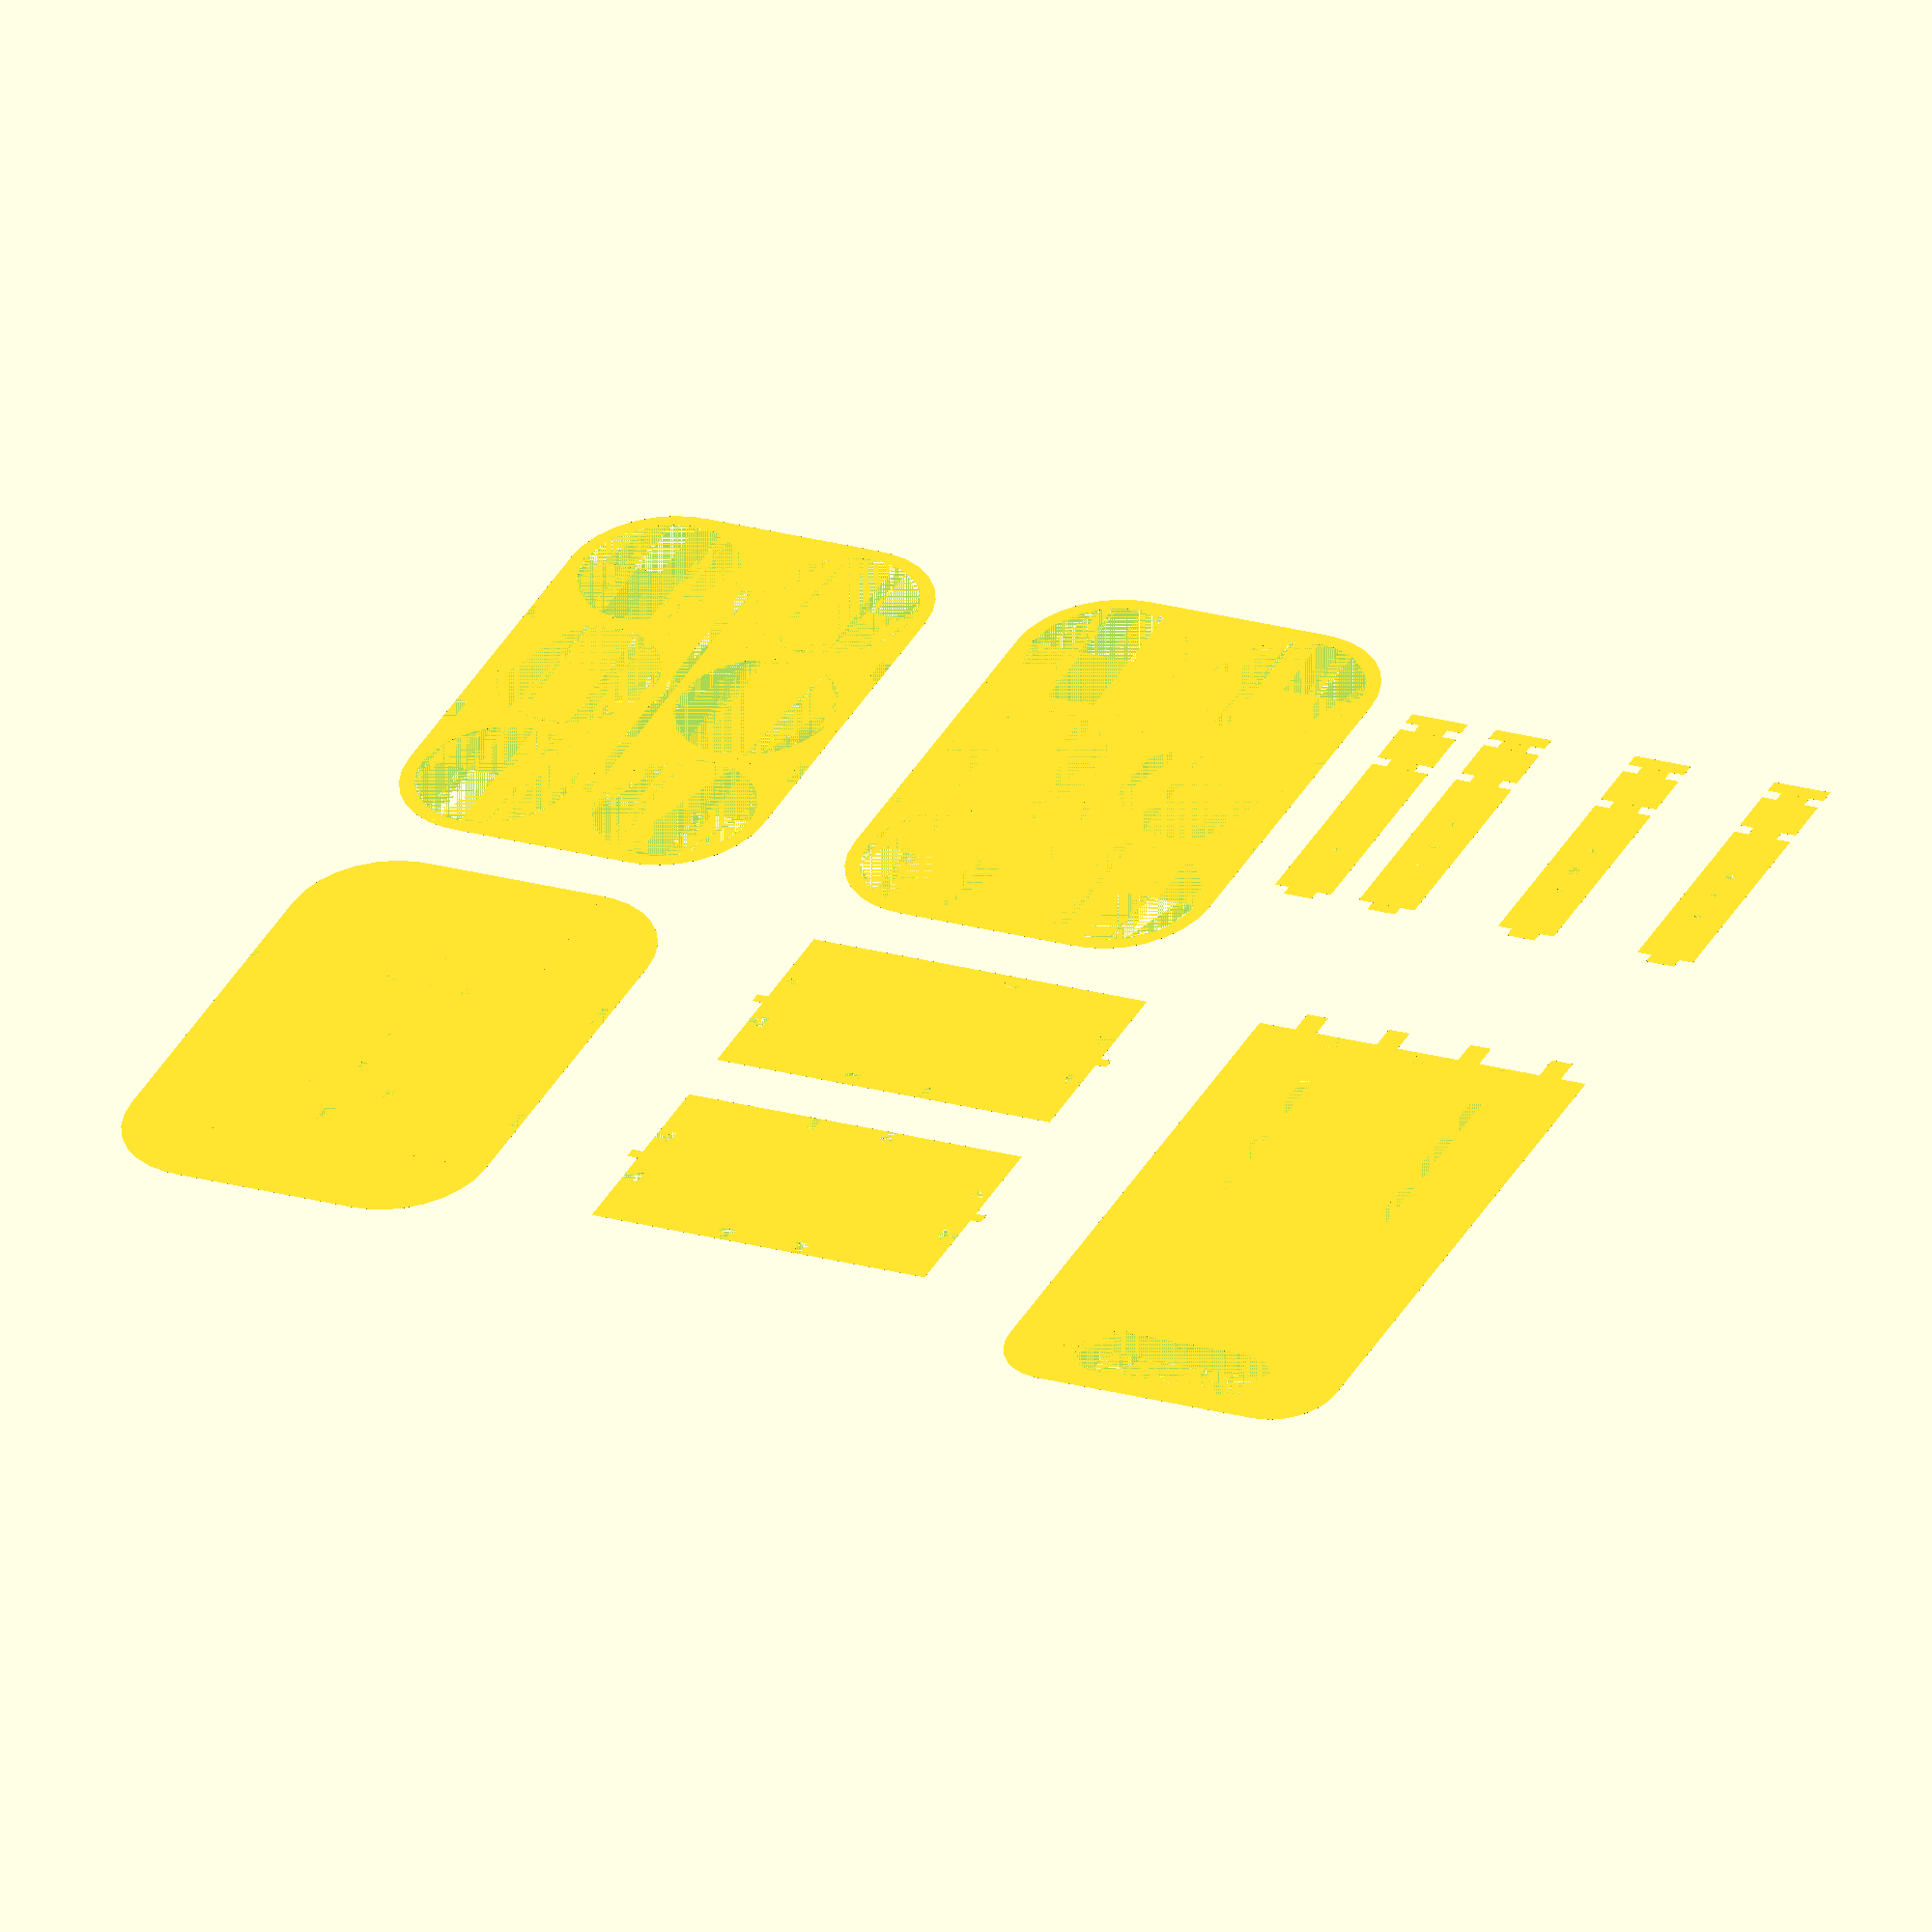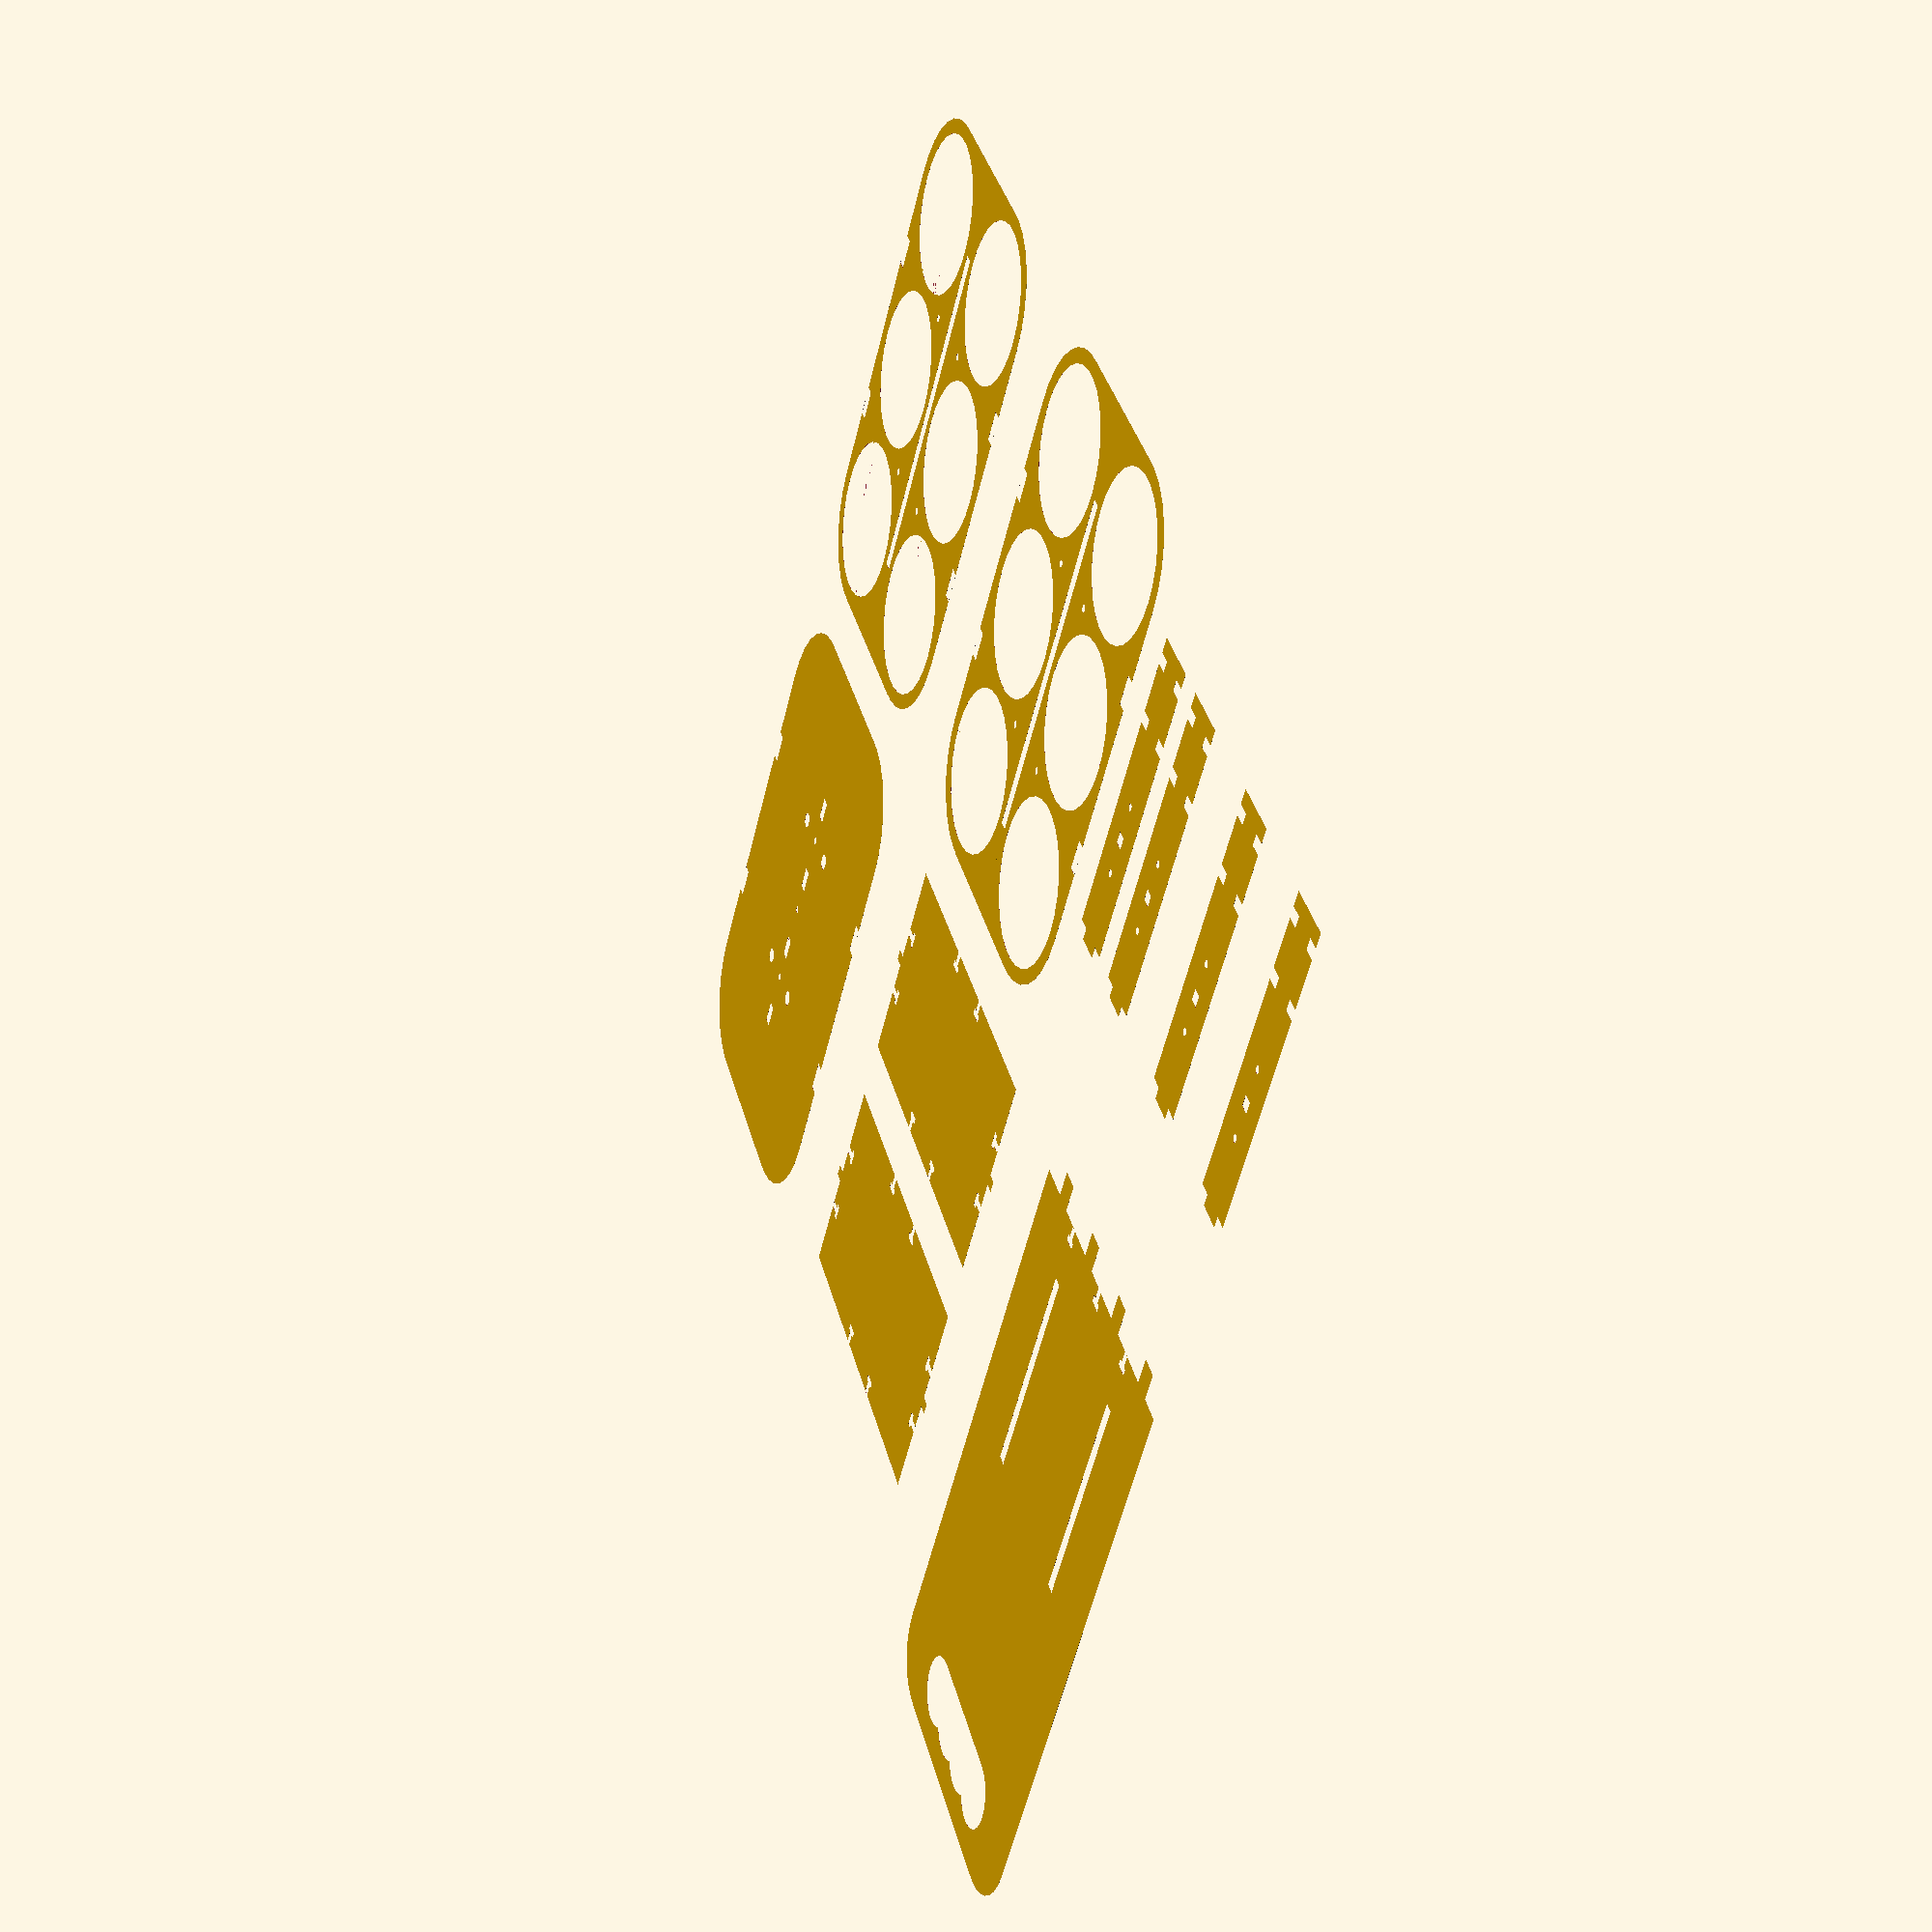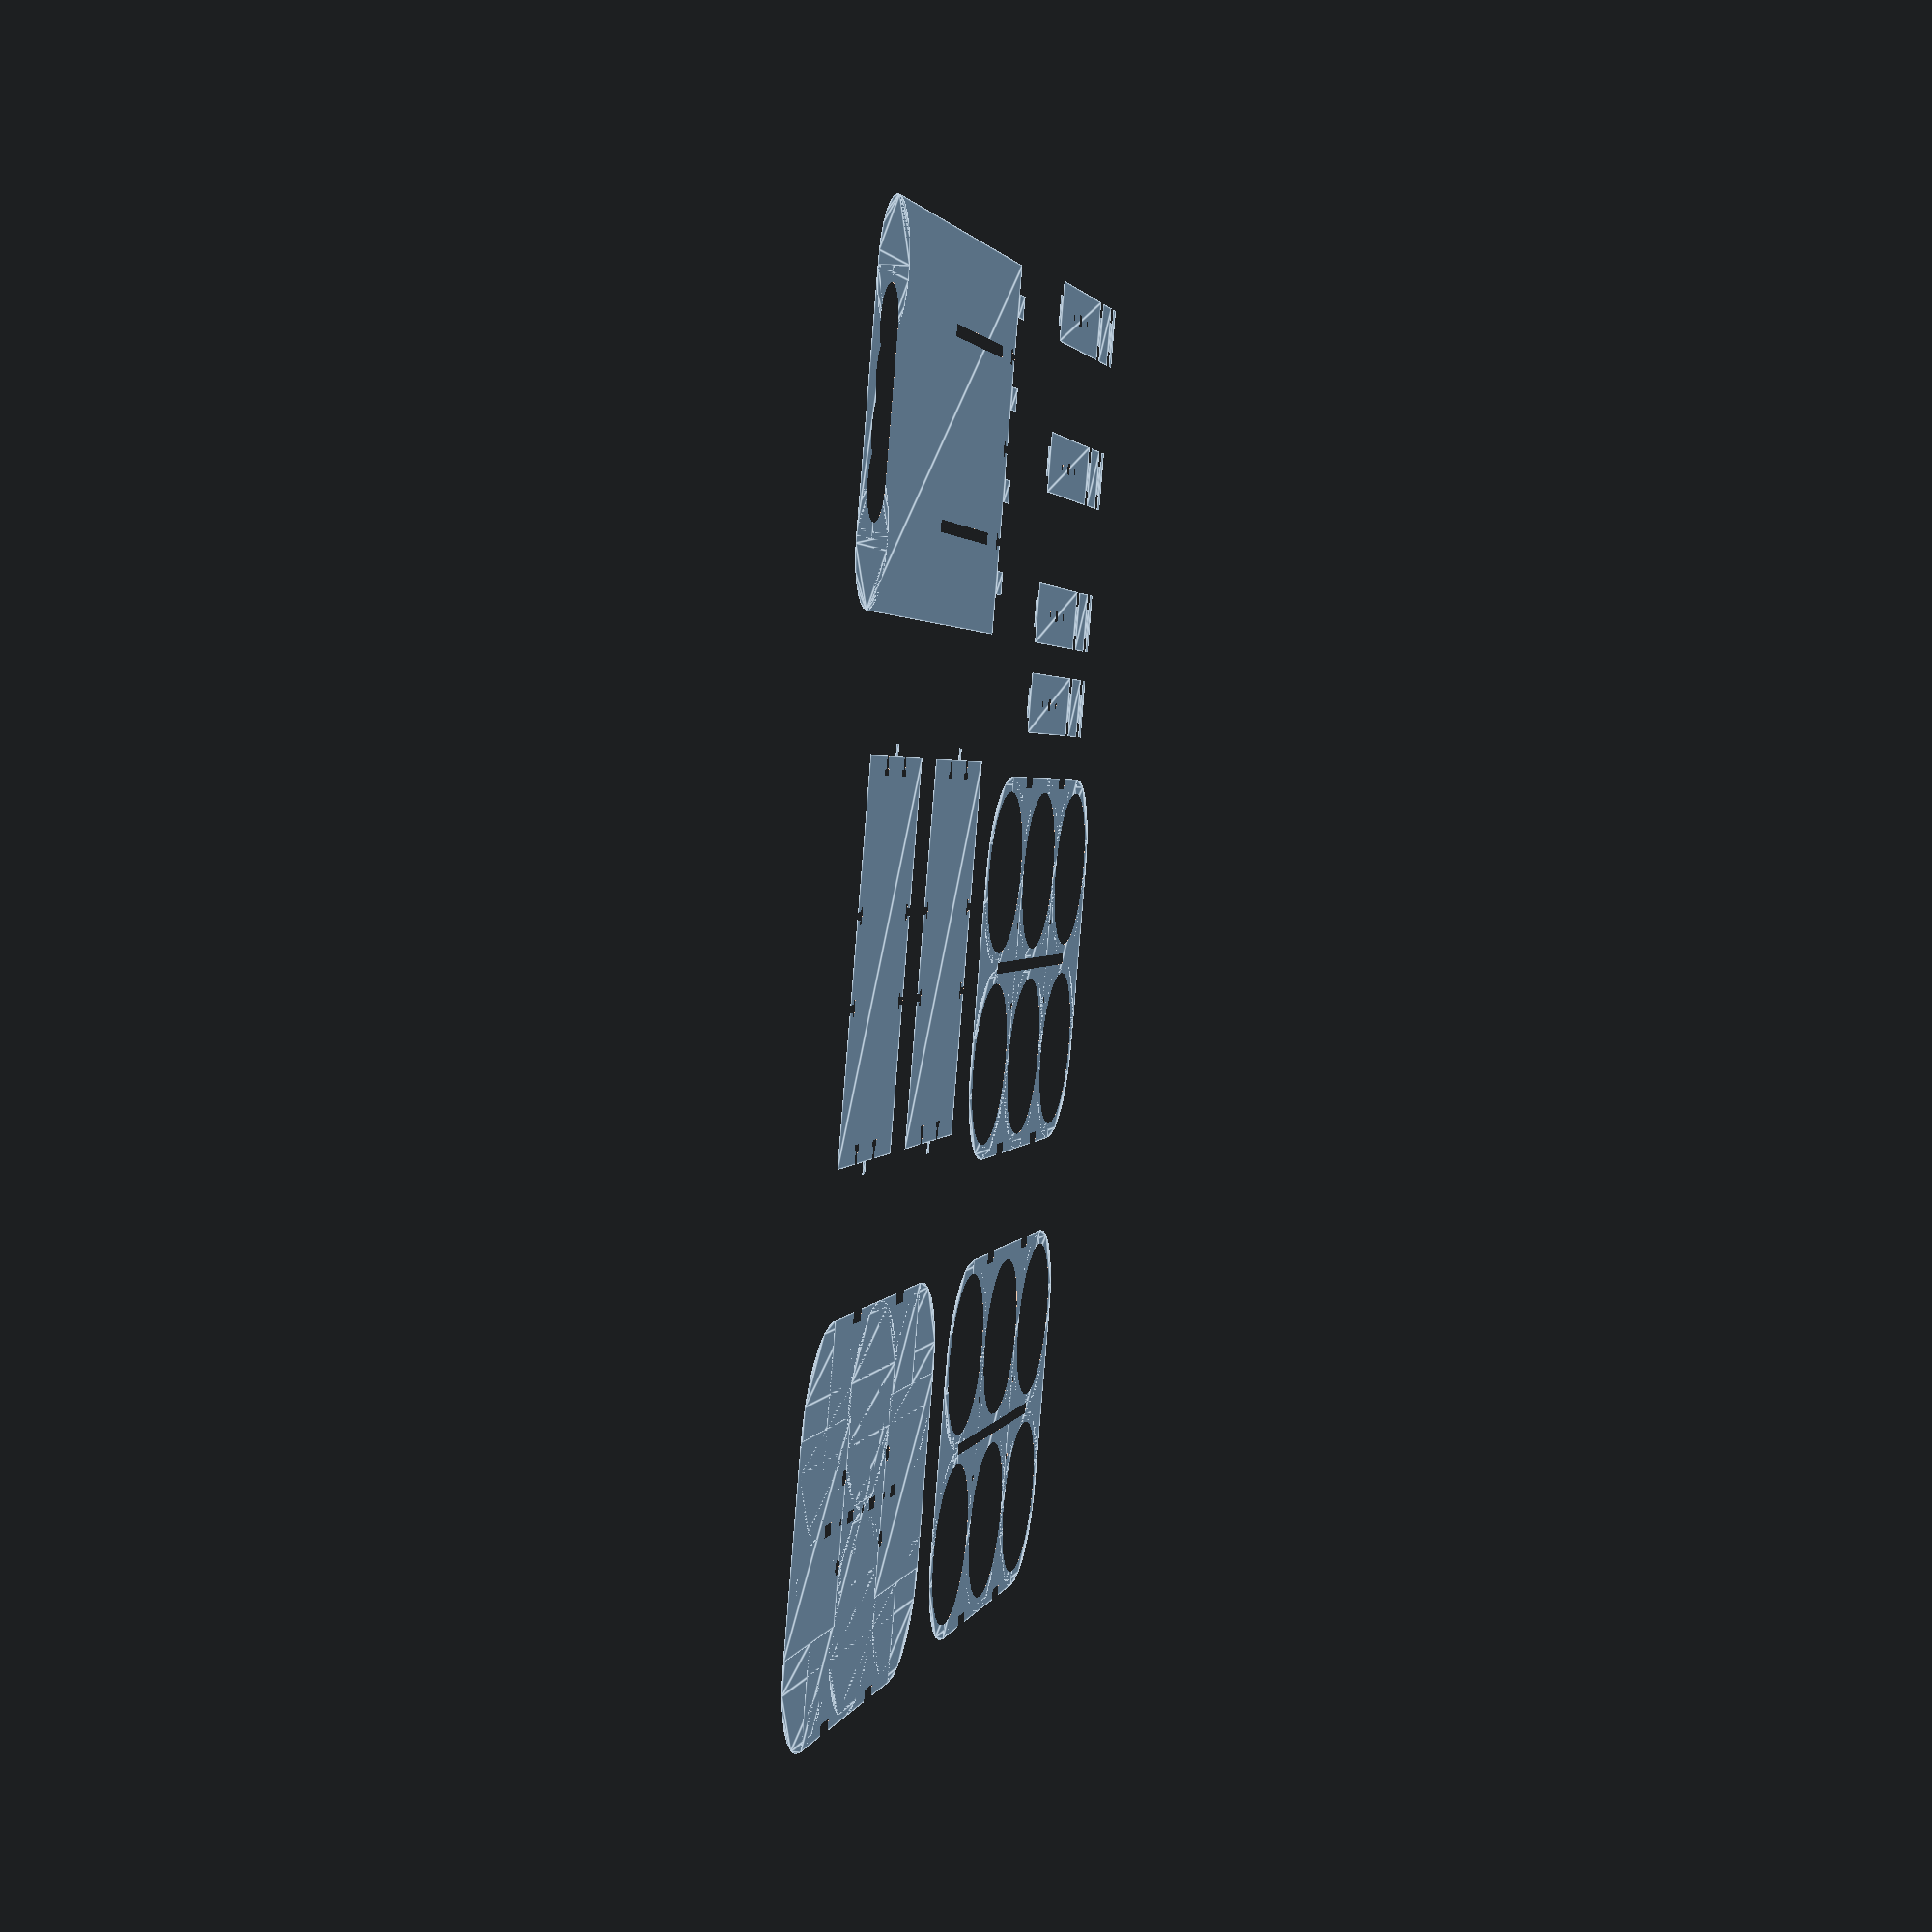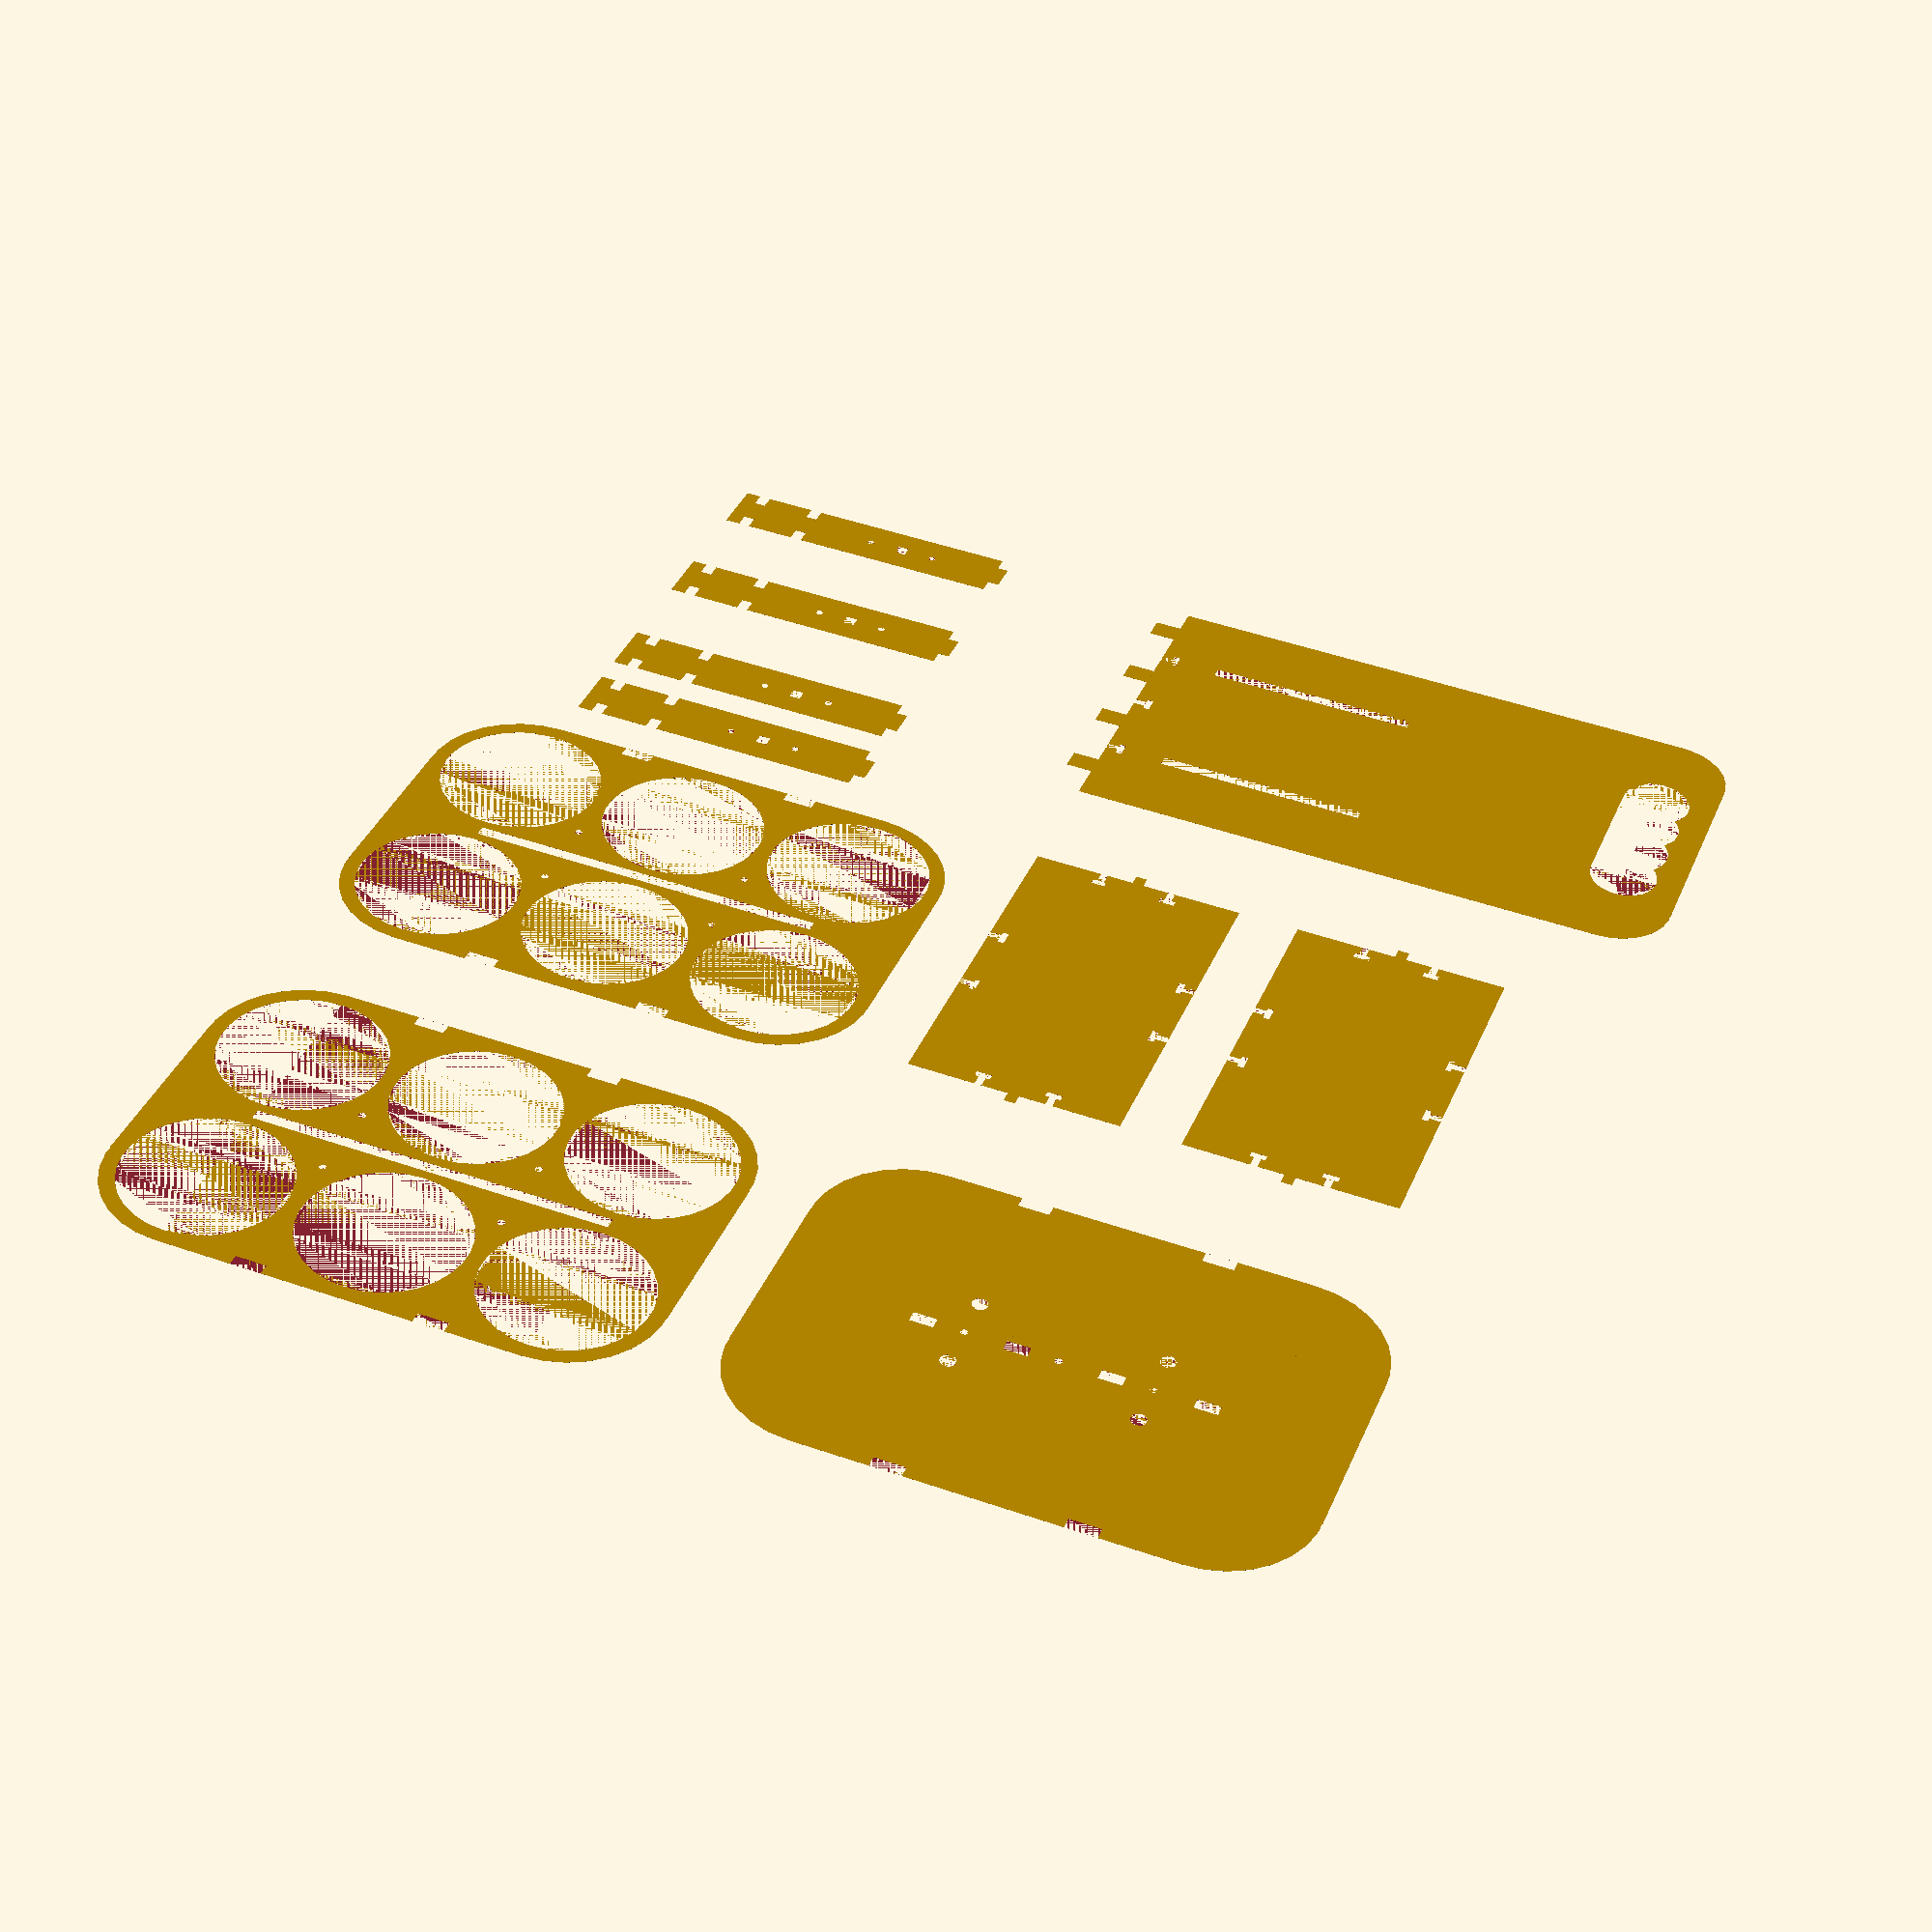
<openscad>
//---6 pack holder---
//---designed by Tim Giles, 1/16/2012
//---
//all measurements are in mils.  1inch = 1000mils
//designed for 1/2" 4-40 screw without washers
//requires 19 of each screw/nut

//if you export as a dxf and import into inkscape, scale by .0254 when importing to get the dimensions right


//bottle dimensions
Bottle_Diameter = 2675;
Bottle_Height = 9250;
Label_Bottom = 1000;
Label_Top = 4500;

//material definitions
Material_Thickness = 3/16*1000;  	//I'm designing for 3/16" plywood
Bottle_Surround = 250;  			//thickness of material surrounding the bottle cutouts

//design definitions
Handle_Width = 2*Bottle_Diameter+2*Bottle_Surround;
Handle_Height = 10000;
Plate_Spacing = Label_Top - Label_Bottom;
Lower_Plate_Spacing = Label_Bottom - Material_Thickness;
Bolt_Offset = Bottle_Diameter/4;
Bolt_Diameter = 115;			//diameter of a 4-40 screw in mils
Bolt_Length = 480;				//length of the threaded portion of a 1/2" 4-40 screw 
Nut_Width = 255;				//width of a 4-40 nut (measured flat to flat)
Nut_Thickness = 100;			//thickness of 4-40 nut
Center_Of_Plate = Bottle_Diameter/2+Bottle_Surround;
Total_Width = 2*Bottle_Diameter+4*Bottle_Surround;
Total_Length = 3*Bottle_Diameter+4*Bottle_Surround;
Base_Support_Width = 1000;
Base_Support_Notch = 500;
Base_Support_Foot = 250;
Stabilizer_Width = Total_Width - 2*Material_Thickness;
Screwdriver_Diameter = 250;		//access to screws of the lower bottle aligner thru the base support
//used for the top round and finger holes on the Hand Grab
Fillet_Radius=1000;
Finger_Radius=750/2*1.5;


module Base_Support()
{
	translate([-Base_Support_Width/2,0,0])
	difference()
	{
		union()
		{
			square([Base_Support_Width,Base_Support_Foot]);

			translate([(Base_Support_Width-Base_Support_Notch)/2,Base_Support_Foot,0])
			square([Base_Support_Notch,Material_Thickness]);

			translate([0,Base_Support_Foot+Material_Thickness,0])
			square([Base_Support_Width,Lower_Plate_Spacing]);

			translate([(Base_Support_Width-Base_Support_Notch)/2,Base_Support_Foot+Material_Thickness + Lower_Plate_Spacing,0])
			square([Base_Support_Notch,Material_Thickness]);

			translate([0,Base_Support_Foot+2*Material_Thickness + Lower_Plate_Spacing,0])
			square([Base_Support_Width,Plate_Spacing]);

			translate([(Base_Support_Width-Base_Support_Notch)/2,Base_Support_Foot+2*Material_Thickness+Lower_Plate_Spacing+Plate_Spacing,0])
			square([Base_Support_Notch,Material_Thickness]);

		}
		//Bolt Holes
		translate([Base_Support_Width/2,Base_Support_Foot+2*Material_Thickness+Lower_Plate_Spacing+Plate_Spacing/3,0])
		circle(Bolt_Diameter/2);

		translate([Base_Support_Width/2,Base_Support_Foot+2*Material_Thickness+Lower_Plate_Spacing+2*Plate_Spacing/3,0])
		circle(Bolt_Diameter/2);

		//square alignment holes
		translate([Base_Support_Width/2,Base_Support_Foot+2*Material_Thickness+Lower_Plate_Spacing+Plate_Spacing/2,0])
		translate([ -Material_Thickness/2, -Material_Thickness/2,0])
		square(Material_Thickness);

	}
}

module Bottle_Aligner()
{
	difference()
	{
		union()
		{
			circle(Bottle_Diameter/2+Bottle_Surround);
			translate([0,Bottle_Diameter+Bottle_Surround,0]) circle(Bottle_Diameter/2+Bottle_Surround);
			translate([0,2* (Bottle_Diameter+Bottle_Surround),0]) circle(Bottle_Diameter/2+Bottle_Surround);
			translate([Bottle_Diameter+2*Bottle_Surround,0,0]) circle(Bottle_Diameter/2+Bottle_Surround);
			translate([Bottle_Diameter+2*Bottle_Surround,Bottle_Diameter+Bottle_Surround,0]) circle(Bottle_Diameter/2+Bottle_Surround);
			translate([Bottle_Diameter+2*Bottle_Surround,2* (Bottle_Diameter+Bottle_Surround),0]) circle(Bottle_Diameter/2+Bottle_Surround);

			//make the straight outlines of the holder
			translate([-(Bottle_Diameter/2 + Bottle_Surround),0,0])
			square([(2*Bottle_Diameter+4*Bottle_Surround),(2*Bottle_Diameter + 2*Bottle_Surround)]);

			translate([0,-Bottle_Diameter/2-Bottle_Surround,0])
			square(Bottle_Diameter+2*Bottle_Surround);

			translate([0,1.5*Bottle_Diameter+1*Bottle_Surround,0])
			square(Bottle_Diameter+2*Bottle_Surround);
		}

		circle(Bottle_Diameter/2);
		translate([0,Bottle_Diameter+Bottle_Surround,0]) circle(Bottle_Diameter/2);
		translate([0,2* (Bottle_Diameter+Bottle_Surround),0]) circle(Bottle_Diameter/2);
		translate([Bottle_Diameter+2*Bottle_Surround,0,0]) circle(Bottle_Diameter/2);
		translate([Bottle_Diameter+2*Bottle_Surround,Bottle_Diameter+Bottle_Surround,0]) circle(Bottle_Diameter/2);
		translate([Bottle_Diameter+2*Bottle_Surround,2* (Bottle_Diameter+Bottle_Surround),0]) circle(Bottle_Diameter/2);

		//make hole for vertical piece
		translate([Bottle_Diameter/2+Bottle_Surround-Material_Thickness/2,0,0])
		square([Material_Thickness,Handle_Width]);

		//make holes for bolt to stabilizers
		translate([Center_Of_Plate-Bolt_Offset,Bottle_Diameter/2+Bottle_Surround/2,0])
		circle(Bolt_Diameter/2);

		translate([Center_Of_Plate+Bolt_Offset,Bottle_Diameter/2+Bottle_Surround/2,0])
		circle(Bolt_Diameter/2);

		translate([Center_Of_Plate-Bolt_Offset,3*Bottle_Diameter/2+3*Bottle_Surround/2,0])
		circle(Bolt_Diameter/2);

		translate([Center_Of_Plate+Bolt_Offset,3*Bottle_Diameter/2+3*Bottle_Surround/2,0])
		circle(Bolt_Diameter/2);


		//Base support notches
		translate([-(Bottle_Diameter/2+Bottle_Surround),Bottle_Diameter/2+Bottle_Surround/2-Base_Support_Notch/2,0])
		square([Material_Thickness,Base_Support_Notch]);

		translate([-(Bottle_Diameter/2+Bottle_Surround),3*Bottle_Diameter/2+3*Bottle_Surround/2-Base_Support_Notch/2,0])
		square([Material_Thickness,Base_Support_Notch]);

		translate([(3*Bottle_Diameter/2+3*Bottle_Surround)-Material_Thickness,Bottle_Diameter/2+Bottle_Surround/2-Base_Support_Notch/2,0])
		square([Material_Thickness,Base_Support_Notch]);

		translate([(3*Bottle_Diameter/2+3*Bottle_Surround)-Material_Thickness,3*Bottle_Diameter/2+3*Bottle_Surround/2-Base_Support_Notch/2,0])
		square([Material_Thickness,Base_Support_Notch]);
	}
}



module Base_Plate()
{
	difference()
	{
		union()
		{
			circle(Bottle_Diameter/2+Bottle_Surround);
			translate([0,Bottle_Diameter+Bottle_Surround,0]) circle(Bottle_Diameter/2+Bottle_Surround);
			translate([0,2* (Bottle_Diameter+Bottle_Surround),0]) circle(Bottle_Diameter/2+Bottle_Surround);
			translate([Bottle_Diameter+2*Bottle_Surround,0,0]) circle(Bottle_Diameter/2+Bottle_Surround);
			translate([Bottle_Diameter+2*Bottle_Surround,Bottle_Diameter+Bottle_Surround,0]) circle(Bottle_Diameter/2+Bottle_Surround);
			translate([Bottle_Diameter+2*Bottle_Surround,2* (Bottle_Diameter+Bottle_Surround),0]) circle(Bottle_Diameter/2+Bottle_Surround);

			//make the straight outlines of the holder
			translate([-(Bottle_Diameter/2 + Bottle_Surround),0,0])
			square([(2*Bottle_Diameter+4*Bottle_Surround),(2*Bottle_Diameter + 2*Bottle_Surround)]);

			translate([0,-Bottle_Diameter/2-Bottle_Surround,0])
			square(Bottle_Diameter+2*Bottle_Surround);

			translate([0,1.5*Bottle_Diameter+1*Bottle_Surround,0])
			square(Bottle_Diameter+2*Bottle_Surround);
		}

		//holes to mount to handle piece
		translate([Center_Of_Plate,3*Bottle_Diameter/2+3*Bottle_Surround/2,0])
		circle(Bolt_Diameter/2);

		translate([Center_Of_Plate,2*Bottle_Diameter/2+2*Bottle_Surround/2,0])
		circle(Bolt_Diameter/2);

		translate([Center_Of_Plate,Bottle_Diameter/2+Bottle_Surround/2,0])
		circle(Bolt_Diameter/2);

		//handgrip alignment square holes

		translate([Center_Of_Plate,1*Bottle_Diameter/4+1*Bottle_Surround/4,0])
		translate([-Material_Thickness/2, -Material_Thickness/2])
		square([Material_Thickness,2*Material_Thickness]);

		translate([Center_Of_Plate,3*Bottle_Diameter/4+3*Bottle_Surround/4,0])
		translate([-Material_Thickness/2, -Material_Thickness/2])
		square([Material_Thickness,2*Material_Thickness]);

		translate([Center_Of_Plate,5*Bottle_Diameter/4+5*Bottle_Surround/4,0])
		translate([-Material_Thickness/2, -Material_Thickness/2])
		square([Material_Thickness,2*Material_Thickness]);

		translate([Center_Of_Plate,7*Bottle_Diameter/4+7*Bottle_Surround/4,0])
		translate([-Material_Thickness/2, -Material_Thickness/2])
		square([Material_Thickness,2*Material_Thickness]);

		//make holes for screwdriver access to the stabilizer screws
		translate([Center_Of_Plate-Bolt_Offset,Bottle_Diameter/2+Bottle_Surround/2,0])
		circle(Screwdriver_Diameter/2);

		translate([Center_Of_Plate+Bolt_Offset,Bottle_Diameter/2+Bottle_Surround/2,0])
		circle(Screwdriver_Diameter/2);

		translate([Center_Of_Plate-Bolt_Offset,3*Bottle_Diameter/2+3*Bottle_Surround/2,0])
		circle(Screwdriver_Diameter/2);

		translate([Center_Of_Plate+Bolt_Offset,3*Bottle_Diameter/2+3*Bottle_Surround/2,0])
		circle(Screwdriver_Diameter/2);


		//Base support notches

		translate([-(Bottle_Diameter/2+Bottle_Surround),Bottle_Diameter/2+Bottle_Surround/2-Base_Support_Notch/2,0])
		square([Material_Thickness,Base_Support_Notch]);

		translate([-(Bottle_Diameter/2+Bottle_Surround),3*Bottle_Diameter/2+3*Bottle_Surround/2-Base_Support_Notch/2,0])
		square([Material_Thickness,Base_Support_Notch]);
	
		translate([(3*Bottle_Diameter/2+3*Bottle_Surround)-Material_Thickness,Bottle_Diameter/2+Bottle_Surround/2-Base_Support_Notch/2,0])
		square([Material_Thickness,Base_Support_Notch]);

		translate([(3*Bottle_Diameter/2+3*Bottle_Surround)-Material_Thickness,3*Bottle_Diameter/2+3*Bottle_Surround/2-Base_Support_Notch/2,0])
		square([Material_Thickness,Base_Support_Notch]);

	}
}


module Bolt_Hole(Degrees_Of_Rotation)
{
	//this part is centered on the bolt diameter
	rotate(a = Degrees_Of_Rotation)
	translate([-Bolt_Diameter/2,-(Bolt_Length-Material_Thickness),0])
	union()
	{
		square([Bolt_Diameter,Bolt_Length-Material_Thickness]);
		translate([-Nut_Width/2+Bolt_Diameter/2, 0])
		square([Nut_Width,Nut_Thickness]);
	}
}

module Stabilizer()
{
	difference()
	{
		union()
		{
			//main plate
			square([Stabilizer_Width,Plate_Spacing]);

			translate([0, Plate_Spacing/2,0])
			translate([-Material_Thickness, -Material_Thickness/2,0])
			square(Material_Thickness);

			translate([Stabilizer_Width, Plate_Spacing/2,0])
			translate([0, -Material_Thickness/2,0])
			square(Material_Thickness);

		}
		//Bolt profile holes
		translate([Stabilizer_Width/2+Bolt_Offset,Plate_Spacing,0])
		Bolt_Hole(0);

		translate([Stabilizer_Width/2-Bolt_Offset,Plate_Spacing,0])
		Bolt_Hole(0);

		translate([Stabilizer_Width/2+Bolt_Offset,0,0])
		Bolt_Hole(180);

		translate([Stabilizer_Width/2-Bolt_Offset,0,0])
		Bolt_Hole(180);

		//holes for Base support
		translate([0,Plate_Spacing/3,0])
		Bolt_Hole(90);

		translate([0,2*Plate_Spacing/3,0])
		Bolt_Hole(90);

		translate([Stabilizer_Width,Plate_Spacing/3,0])
		Bolt_Hole(270);

		translate([Stabilizer_Width,2*Plate_Spacing/3,0])
		Bolt_Hole(270);

	}
}

module Hand_Grab()
{
	difference()
	{
		union()
		{
			square([Handle_Width,Handle_Height-Fillet_Radius]);

			//round top corners
			translate([Fillet_Radius,Handle_Height-Fillet_Radius,0])
			circle(Fillet_Radius);
			translate([Handle_Width -Fillet_Radius,Handle_Height-Fillet_Radius,0])
			circle(Fillet_Radius);
			translate([Fillet_Radius,Handle_Height-Fillet_Radius])
			square([Handle_Width-2*Fillet_Radius,Fillet_Radius]);

			//base_plate alignment squares
			translate([Handle_Width/8,0,0])
			translate([-Material_Thickness/2, -Material_Thickness - Base_Support_Foot])
			square([Material_Thickness*2,Material_Thickness + Base_Support_Foot]);

			translate([3*Handle_Width/8,0,0])
			translate([-Material_Thickness/2, -Material_Thickness - Base_Support_Foot])
			square([Material_Thickness*2,Material_Thickness + Base_Support_Foot]);

			translate([5*Handle_Width/8,0,0])
			translate([-Material_Thickness/2, -Material_Thickness - Base_Support_Foot])
			square([Material_Thickness*2,Material_Thickness + Base_Support_Foot]);

			translate([7*Handle_Width/8,0,0])
			translate([-Material_Thickness/2, -Material_Thickness - Base_Support_Foot])
			square([Material_Thickness*2,Material_Thickness + Base_Support_Foot]);

		}

		//subtract handle grab area

		translate([Handle_Width/2+2*Finger_Radius/3,Handle_Height-Fillet_Radius,0])
		circle(Finger_Radius);

		translate([Handle_Width/2-2*Finger_Radius/3,Handle_Height-Fillet_Radius,0])
		circle(Finger_Radius);

		translate([Handle_Width/2+2*Finger_Radius,Handle_Height-Fillet_Radius,0])
		circle(Finger_Radius);

		translate([Handle_Width/2-2*Finger_Radius,Handle_Height-Fillet_Radius,0])
		circle(Finger_Radius);

		translate([Handle_Width/2-2*Finger_Radius, Handle_Height-Fillet_Radius-Finger_Radius])
		square([4*Finger_Radius,Finger_Radius]);

		//slots for horizontal pieces
		translate([Handle_Width/2-Material_Thickness/2-(Bottle_Diameter/2+Bottle_Surround/2),Label_Bottom])
		square([Material_Thickness,Plate_Spacing]);

		translate([Handle_Width/2-Material_Thickness/2+(Bottle_Diameter/2+Bottle_Surround/2),Label_Bottom])
		square([Material_Thickness,Plate_Spacing]);

		translate([Handle_Width/2,0])
		Bolt_Hole(180);

		translate([Handle_Width/4,0])
		Bolt_Hole(180);

		translate([3*Handle_Width/4,0])
		Bolt_Hole(180);

	}
}





translate([0,0,0])
Bottle_Aligner();

translate([8000,0,0])
Bottle_Aligner();

translate([0,10000,0])
Base_Plate();

translate([7000,8500,0])
Stabilizer();

translate([7000,13000,0])
Stabilizer();

translate([15000,8500,0])
Hand_Grab();

translate([14000,0,0])
Base_Support();

translate([15500,0,0])
Base_Support();

translate([18000,0,0])
Base_Support();

translate([20500,0,0])
Base_Support();

</openscad>
<views>
elev=55.5 azim=153.5 roll=186.7 proj=o view=wireframe
elev=10.0 azim=135.5 roll=250.4 proj=p view=solid
elev=336.0 azim=291.8 roll=282.6 proj=p view=edges
elev=52.0 azim=249.5 roll=175.8 proj=p view=solid
</views>
